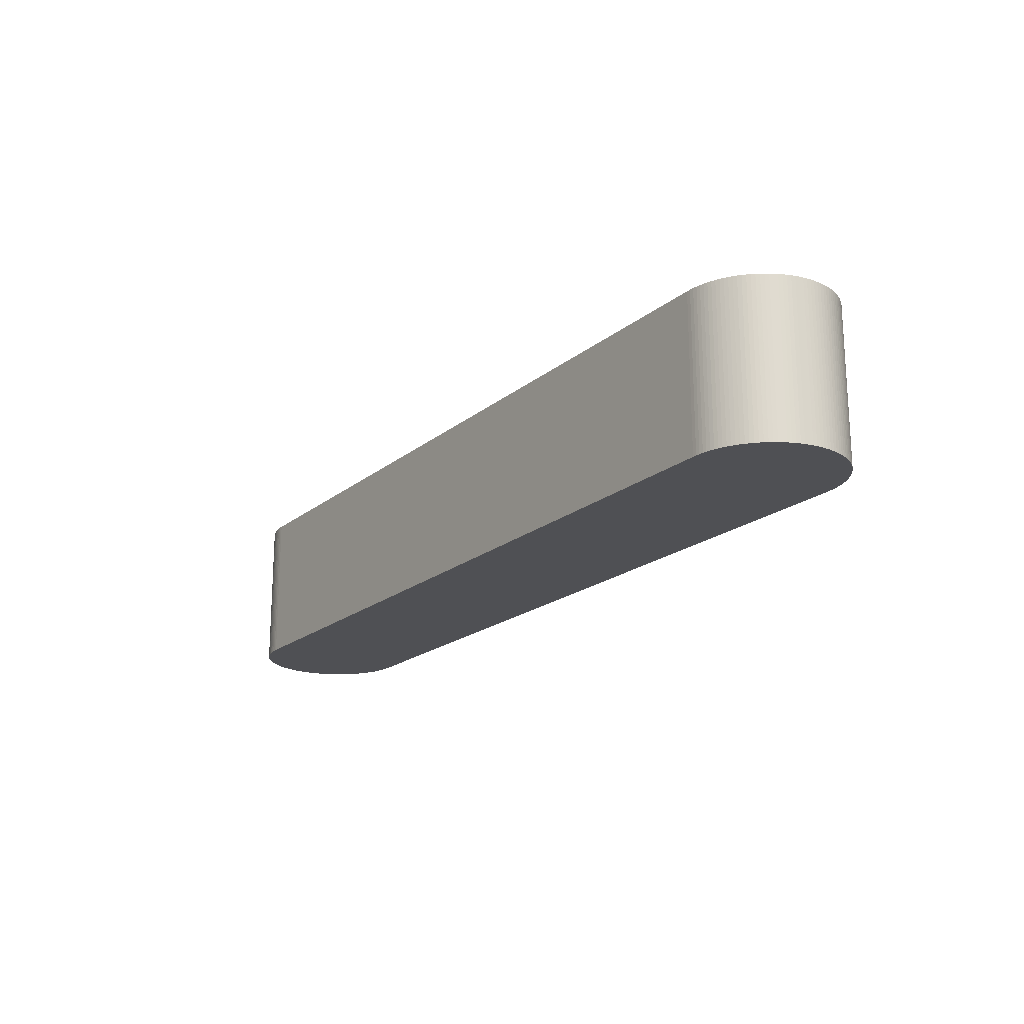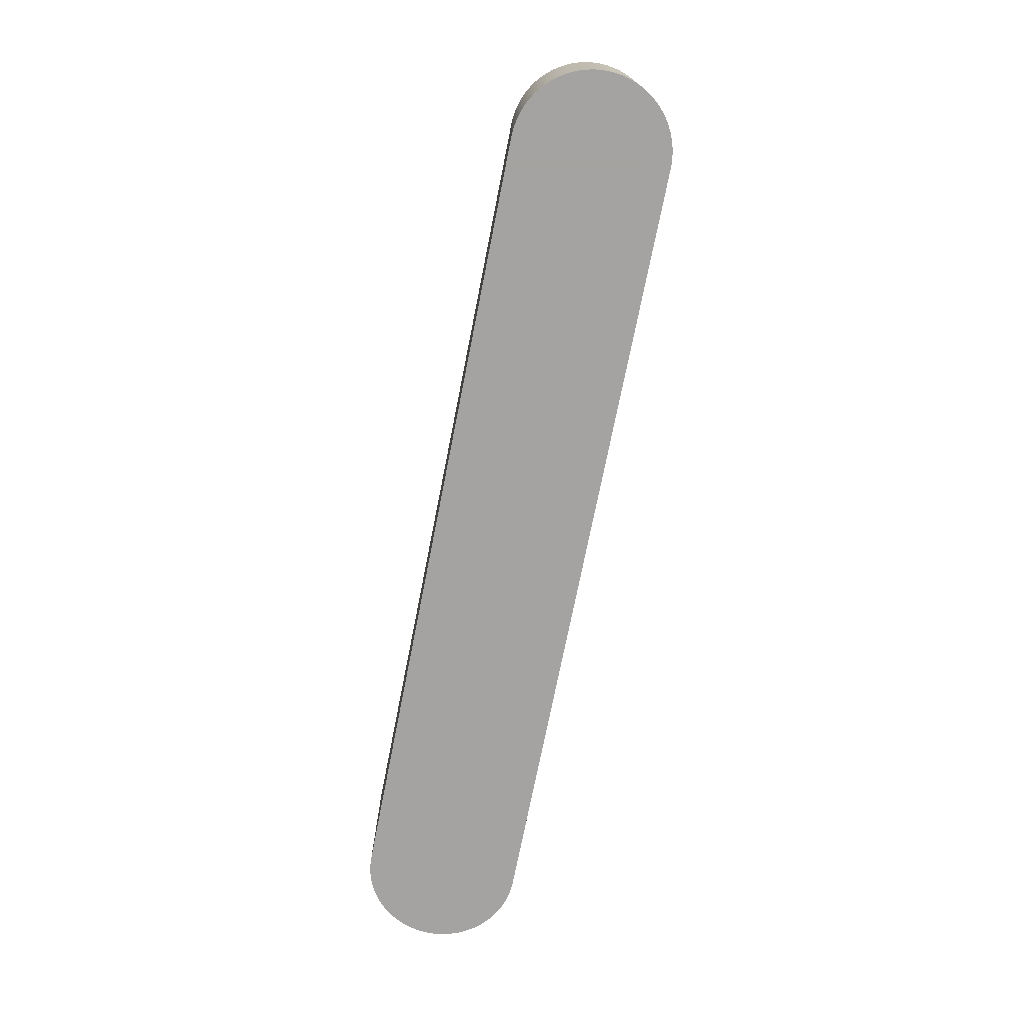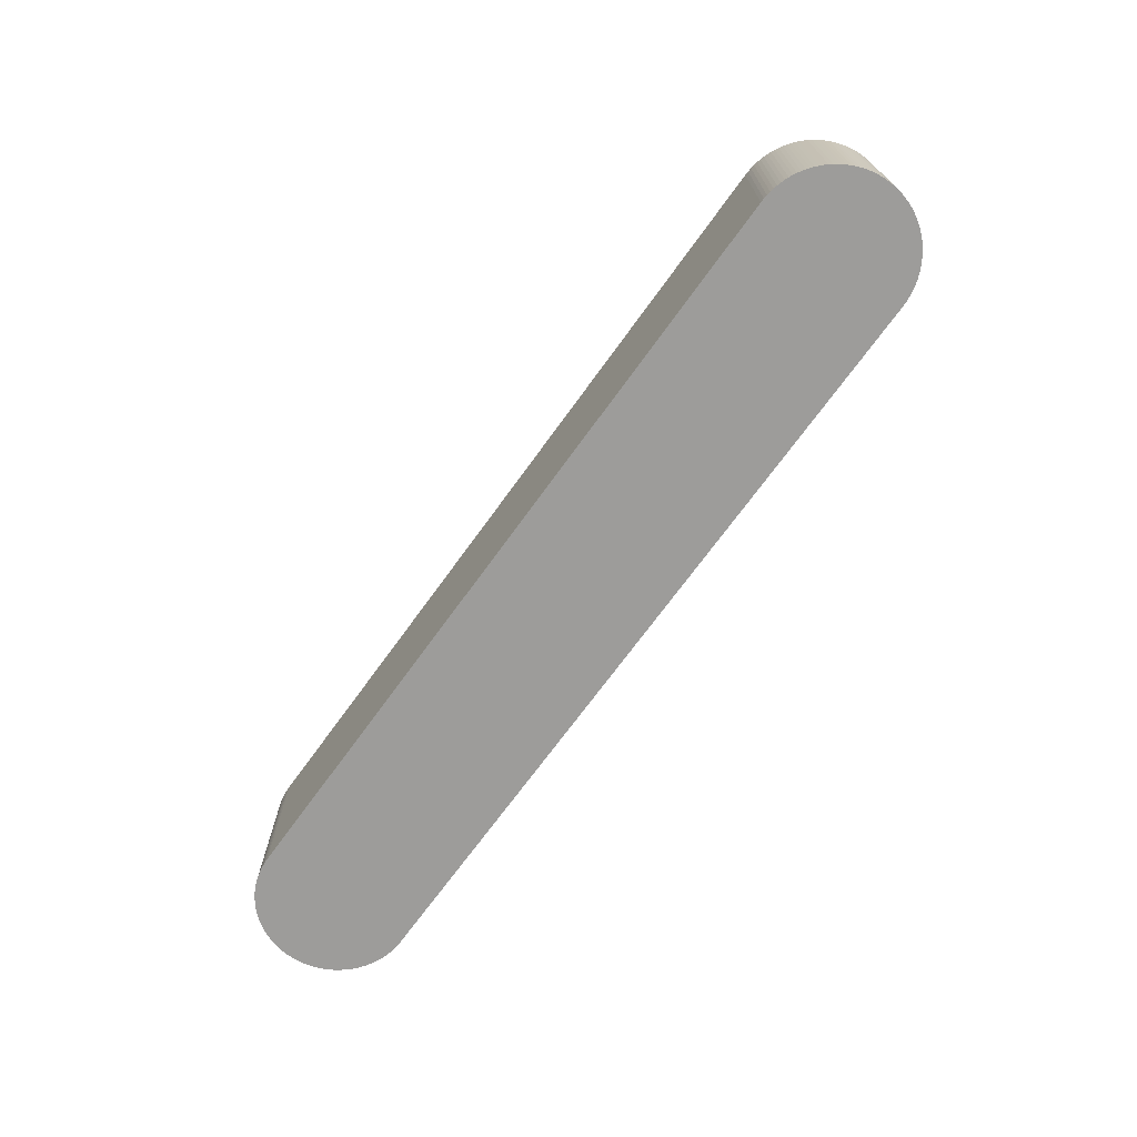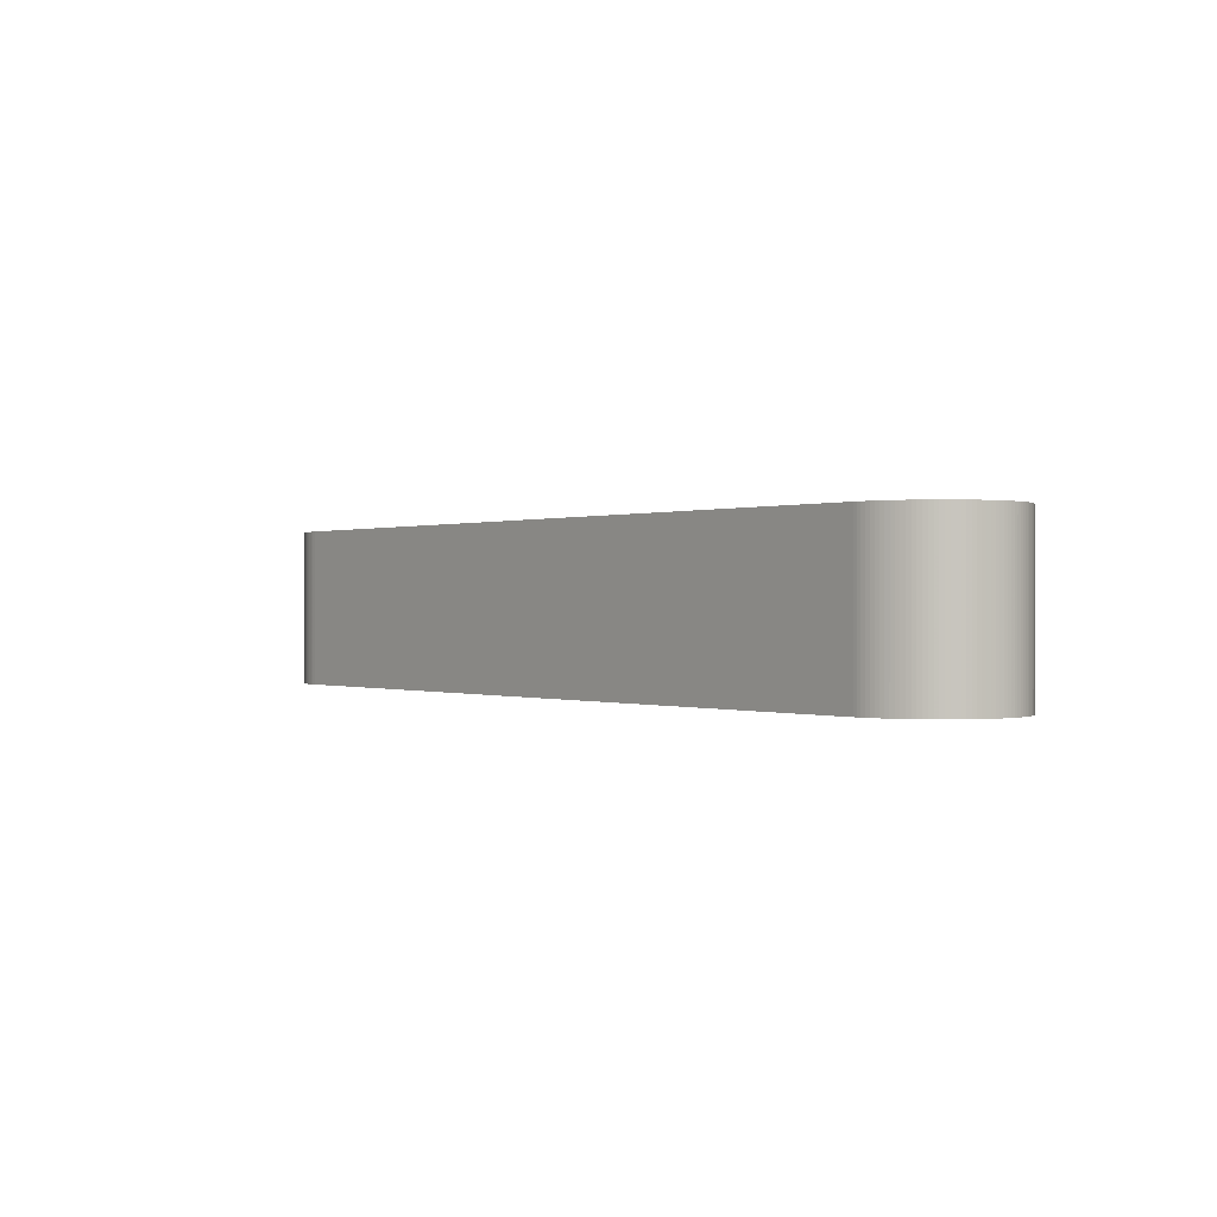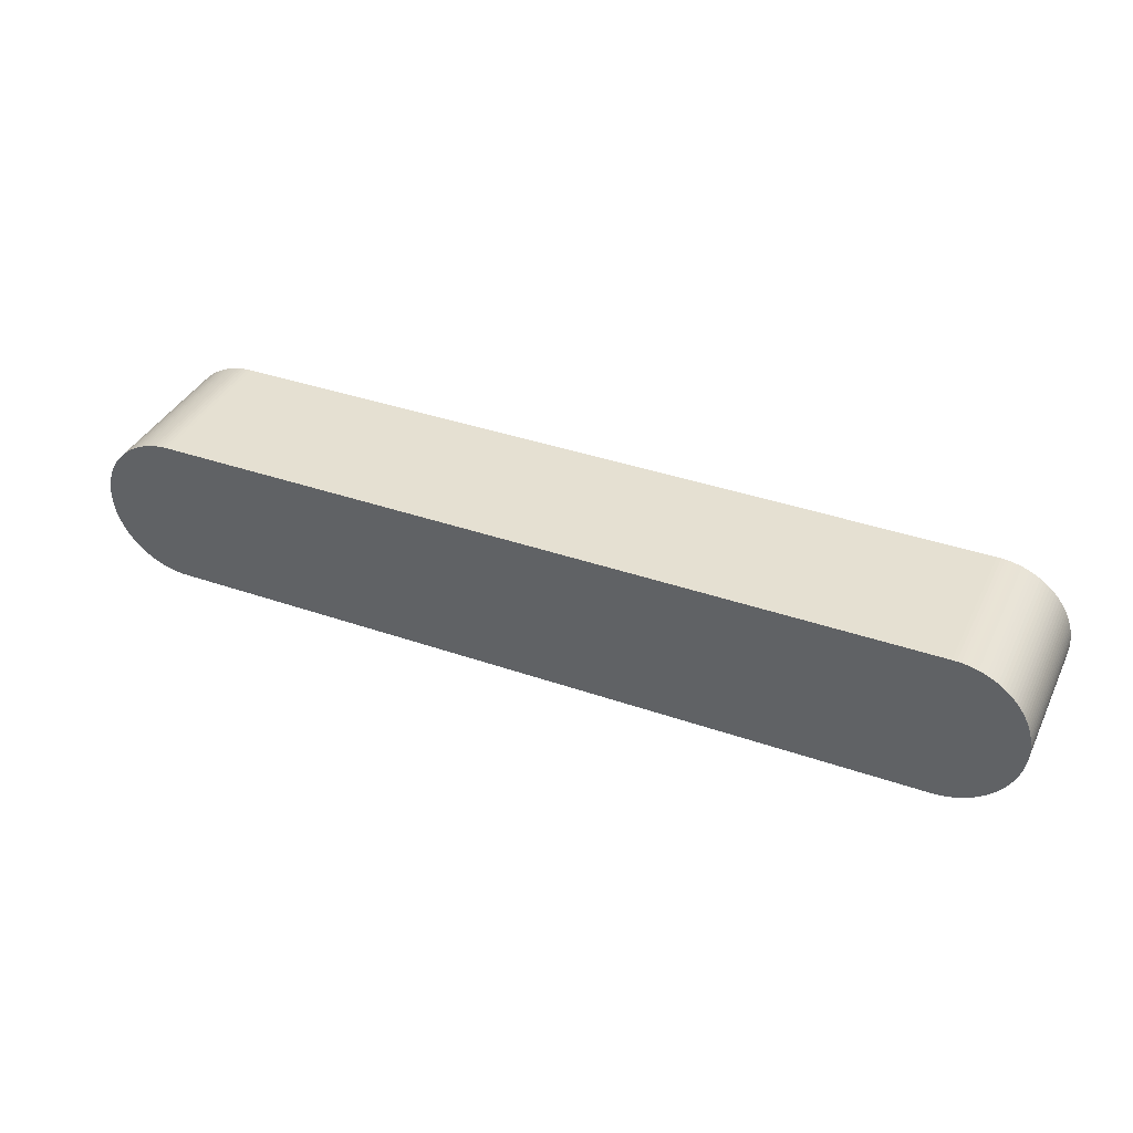
<metadata>
{"format":"obj","ext":"obj","renderer":"f3d","projection":"perspective","resolution":1024,"background":"white","views":[{"elev":-19.2,"azim":55.9,"up":"+Z"},{"elev":-73.1,"azim":-101.2,"up":"+Z"},{"elev":-70.1,"azim":-125.8,"up":"+Z"},{"elev":0.1,"azim":52.3,"up":"+Z"},{"elev":37.8,"azim":23.9,"up":"+Y"}]}
</metadata>
<code>
v 400 40 -40
v 2.449e-15 40 -40
v 2.449e-15 40 40
v 400 40 40
v 402 -39.95 40
v 400 -40 40
v 400 -40 -40
v 402 -39.95 -40
v 404 -39.79 -40
v 404 -39.79 40
v 406.1 -39.54 40
v 406.1 -39.54 -40
v 408.1 -39.18 -40
v 408.1 -39.18 40
v 410 -38.72 -40
v 410 -38.72 40
v 412 -38.17 -40
v 412 -38.17 40
v 413.9 -37.51 -40
v 413.9 -37.51 40
v 415.8 -36.76 40
v 415.8 -36.76 -40
v 417.6 -35.91 -40
v 417.6 -35.91 40
v 419.4 -34.97 -40
v 419.4 -34.97 40
v 421.2 -33.95 -40
v 421.2 -33.95 40
v 422.9 -32.83 40
v 422.9 -32.83 -40
v 424.5 -31.63 40
v 424.5 -31.63 -40
v 426.1 -30.35 40
v 426.1 -30.35 -40
v 427.6 -28.99 40
v 427.6 -28.99 -40
v 429 -27.56 40
v 429 -27.56 -40
v 430.4 -26.05 40
v 430.4 -26.05 -40
v 431.6 -24.48 40
v 431.6 -24.48 -40
v 432.8 -22.85 -40
v 432.8 -22.85 40
v 433.9 -21.16 40
v 433.9 -21.16 -40
v 435 -19.41 -40
v 435 -19.41 40
v 435.9 -17.62 40
v 435.9 -17.62 -40
v 436.8 -15.77 -40
v 436.8 -15.77 40
v 437.5 -13.89 -40
v 437.5 -13.89 40
v 438.2 -11.97 40
v 438.2 -11.97 -40
v 438.7 -10.03 -40
v 438.7 -10.03 40
v 439.2 -8.052 40
v 439.2 -8.052 -40
v 439.5 -6.057 -40
v 439.5 -6.057 40
v 439.8 -4.047 -40
v 439.8 -4.047 40
v 439.9 -2.026 40
v 439.9 -2.026 -40
v 440 -2.94e-13 -40
v 440 -2.94e-13 40
v 439.9 2.026 40
v 439.9 2.026 -40
v 439.8 4.047 -40
v 439.8 4.047 40
v 439.5 6.057 40
v 439.5 6.057 -40
v 439.2 8.052 -40
v 439.2 8.052 40
v 438.2 11.97 40
v 438.7 10.03 40
v 438.7 10.03 -40
v 437.5 13.89 40
v 438.2 11.97 -40
v 437.5 13.89 -40
v 436.8 15.77 40
v 436.8 15.77 -40
v 435.9 17.62 40
v 435 19.41 40
v 435.9 17.62 -40
v 433.9 21.16 40
v 435 19.41 -40
v 433.9 21.16 -40
v 432.8 22.85 -40
v 432.8 22.85 40
v 431.6 24.48 40
v 431.6 24.48 -40
v 430.4 26.05 40
v 430.4 26.05 -40
v 429 27.56 40
v 429 27.56 -40
v 427.6 28.99 40
v 426.1 30.35 40
v 427.6 28.99 -40
v 424.5 31.63 40
v 426.1 30.35 -40
v 424.5 31.63 -40
v 422.9 32.83 40
v 422.9 32.83 -40
v 421.2 33.95 40
v 421.2 33.95 -40
v 419.4 34.97 40
v 419.4 34.97 -40
v 417.6 35.91 40
v 417.6 35.91 -40
v 415.8 36.76 40
v 413.9 37.51 40
v 415.8 36.76 -40
v 412 38.17 40
v 413.9 37.51 -40
v 412 38.17 -40
v 410 38.72 40
v 410 38.72 -40
v 408.1 39.18 40
v 406.1 39.54 40
v 408.1 39.18 -40
v 406.1 39.54 -40
v 404 39.79 40
v 404 39.79 -40
v 402 39.95 40
v 402 39.95 -40
v -3.674e-15 -40 -40
v -3.674e-15 -40 40
v -2.026 39.95 -40
v -2.026 39.95 40
v -4.047 39.79 40
v -4.047 39.79 -40
v -6.057 39.54 -40
v -6.057 39.54 40
v -8.052 39.18 40
v -8.052 39.18 -40
v -10.03 38.72 -40
v -10.03 38.72 40
v -11.97 38.17 40
v -11.97 38.17 -40
v -13.89 37.51 -40
v -13.89 37.51 40
v -15.77 36.76 40
v -15.77 36.76 -40
v -17.62 35.91 -40
v -17.62 35.91 40
v -19.41 34.97 -40
v -19.41 34.97 40
v -21.16 33.95 -40
v -21.16 33.95 40
v -22.85 32.83 40
v -22.85 32.83 -40
v -24.48 31.63 40
v -24.48 31.63 -40
v -26.05 30.35 40
v -26.05 30.35 -40
v -27.56 28.99 40
v -27.56 28.99 -40
v -28.99 27.56 40
v -28.99 27.56 -40
v -30.35 26.05 40
v -30.35 26.05 -40
v -31.63 24.48 40
v -31.63 24.48 -40
v -32.83 22.85 40
v -32.83 22.85 -40
v -33.95 21.16 40
v -33.95 21.16 -40
v -34.97 19.41 -40
v -34.97 19.41 40
v -35.91 17.62 -40
v -35.91 17.62 40
v -36.76 15.77 40
v -36.76 15.77 -40
v -37.51 13.89 -40
v -37.51 13.89 40
v -38.17 11.97 40
v -38.17 11.97 -40
v -38.72 10.03 40
v -38.72 10.03 -40
v -39.18 8.052 40
v -39.18 8.052 -40
v -39.54 6.057 40
v -39.54 6.057 -40
v -39.79 4.047 -40
v -39.79 4.047 40
v -39.95 2.026 -40
v -39.95 2.026 40
v -40 -1.372e-13 40
v -40 -1.372e-13 -40
v -39.95 -2.026 -40
v -39.95 -2.026 40
v -39.79 -4.047 40
v -39.79 -4.047 -40
v -39.54 -6.057 40
v -39.54 -6.057 -40
v -39.18 -8.052 40
v -39.18 -8.052 -40
v -38.17 -11.97 40
v -38.72 -10.03 40
v -38.72 -10.03 -40
v -37.51 -13.89 40
v -38.17 -11.97 -40
v -37.51 -13.89 -40
v -36.76 -15.77 40
v -36.76 -15.77 -40
v -35.91 -17.62 40
v -35.91 -17.62 -40
v -34.97 -19.41 40
v -34.97 -19.41 -40
v -33.95 -21.16 40
v -32.83 -22.85 40
v -33.95 -21.16 -40
v -32.83 -22.85 -40
v -31.63 -24.48 -40
v -31.63 -24.48 40
v -30.35 -26.05 40
v -30.35 -26.05 -40
v -28.99 -27.56 40
v -27.56 -28.99 40
v -28.99 -27.56 -40
v -27.56 -28.99 -40
v -26.05 -30.35 40
v -26.05 -30.35 -40
v -24.48 -31.63 40
v -22.85 -32.83 40
v -24.48 -31.63 -40
v -22.85 -32.83 -40
v -21.16 -33.95 40
v -21.16 -33.95 -40
v -19.41 -34.97 40
v -17.62 -35.91 40
v -19.41 -34.97 -40
v -17.62 -35.91 -40
v -15.77 -36.76 40
v -15.77 -36.76 -40
v -13.89 -37.51 40
v -11.97 -38.17 40
v -13.89 -37.51 -40
v -10.03 -38.72 40
v -11.97 -38.17 -40
v -10.03 -38.72 -40
v -8.052 -39.18 40
v -8.052 -39.18 -40
v -6.057 -39.54 40
v -4.047 -39.79 40
v -6.057 -39.54 -40
v -4.047 -39.79 -40
v -2.026 -39.95 40
v -2.026 -39.95 -40
f 1 2 3
f 1 3 4
f 5 6 7
f 5 7 8
f 5 8 9
f 10 5 9
f 11 10 9
f 11 9 12
f 11 12 13
f 14 11 13
f 14 13 15
f 16 14 15
f 16 15 17
f 18 16 17
f 18 17 19
f 20 18 19
f 21 20 19
f 21 19 22
f 21 22 23
f 24 21 23
f 24 23 25
f 26 24 25
f 26 25 27
f 28 26 27
f 29 28 27
f 29 27 30
f 31 29 32
f 29 30 32
f 33 31 34
f 31 32 34
f 35 33 36
f 33 34 36
f 37 35 38
f 35 36 38
f 39 37 40
f 41 39 40
f 37 38 40
f 41 40 42
f 41 42 43
f 44 41 43
f 45 44 43
f 45 43 46
f 45 46 47
f 48 45 47
f 49 48 47
f 49 47 50
f 49 50 51
f 52 49 51
f 52 51 53
f 54 52 53
f 55 54 53
f 55 53 56
f 55 56 57
f 58 55 57
f 59 58 57
f 59 57 60
f 59 60 61
f 62 59 61
f 62 61 63
f 64 62 63
f 65 64 63
f 65 63 66
f 65 66 67
f 68 65 67
f 69 68 67
f 69 67 70
f 69 70 71
f 72 69 71
f 73 72 71
f 73 71 74
f 73 74 75
f 76 73 75
f 77 78 79
f 76 75 79
f 78 76 79
f 80 77 81
f 77 79 81
f 80 81 82
f 83 80 84
f 85 83 84
f 80 82 84
f 86 85 87
f 85 84 87
f 88 86 89
f 86 87 89
f 88 89 90
f 88 90 91
f 92 88 91
f 93 92 91
f 93 91 94
f 95 93 94
f 95 94 96
f 97 95 98
f 99 97 98
f 95 96 98
f 100 99 101
f 99 98 101
f 102 100 103
f 100 101 103
f 102 103 104
f 105 102 106
f 107 105 106
f 102 104 106
f 107 106 108
f 109 107 108
f 109 108 110
f 111 109 112
f 113 111 112
f 109 110 112
f 114 113 115
f 113 112 115
f 116 114 117
f 114 115 117
f 116 117 118
f 119 116 120
f 121 119 120
f 116 118 120
f 122 121 123
f 121 120 123
f 122 123 124
f 125 122 126
f 127 125 126
f 122 124 126
f 4 127 128
f 127 126 128
f 4 128 1
f 129 7 6
f 129 6 130
f 3 2 131
f 132 3 131
f 133 132 131
f 133 131 134
f 133 134 135
f 136 133 135
f 137 136 135
f 137 135 138
f 137 138 139
f 140 137 139
f 141 140 139
f 141 139 142
f 141 142 143
f 144 141 143
f 145 144 143
f 145 143 146
f 145 146 147
f 148 145 147
f 148 147 149
f 150 148 149
f 150 149 151
f 152 150 151
f 153 152 151
f 153 151 154
f 155 153 156
f 153 154 156
f 157 155 158
f 155 156 158
f 159 157 160
f 161 159 160
f 157 158 160
f 161 160 162
f 163 161 164
f 161 162 164
f 165 163 166
f 167 165 166
f 163 164 166
f 167 166 168
f 169 167 168
f 169 168 170
f 169 170 171
f 172 169 171
f 172 171 173
f 174 172 173
f 175 174 173
f 175 173 176
f 175 176 177
f 178 175 177
f 179 178 177
f 179 177 180
f 181 179 180
f 181 180 182
f 183 181 182
f 183 182 184
f 185 183 184
f 185 184 186
f 185 186 187
f 188 185 187
f 188 187 189
f 190 188 189
f 191 190 189
f 191 189 192
f 191 192 193
f 194 191 193
f 195 194 193
f 195 193 196
f 197 195 196
f 197 196 198
f 199 197 198
f 199 198 200
f 201 202 203
f 199 200 203
f 202 199 203
f 204 201 205
f 201 203 205
f 204 205 206
f 207 204 208
f 209 207 208
f 204 206 208
f 209 208 210
f 211 209 212
f 213 211 212
f 209 210 212
f 214 213 215
f 213 212 215
f 214 215 216
f 214 216 217
f 218 214 217
f 219 218 217
f 219 217 220
f 221 219 220
f 222 221 223
f 221 220 223
f 222 223 224
f 225 222 226
f 227 225 226
f 222 224 226
f 228 227 229
f 227 226 229
f 228 229 230
f 231 228 232
f 233 231 232
f 228 230 232
f 234 233 235
f 233 232 235
f 234 235 236
f 237 234 238
f 239 237 238
f 234 236 238
f 240 239 241
f 239 238 241
f 242 240 243
f 240 241 243
f 242 243 244
f 245 242 246
f 247 245 246
f 242 244 246
f 248 247 249
f 247 246 249
f 248 249 250
f 251 248 252
f 130 251 252
f 248 250 252
f 130 252 129
f 223 220 217
f 224 223 217
f 226 224 229
f 217 216 215
f 229 224 215
f 224 217 215
f 230 229 235
f 232 230 235
f 215 212 210
f 236 235 238
f 235 229 241
f 238 235 241
f 208 206 205
f 210 208 205
f 229 215 205
f 241 229 205
f 215 210 205
f 243 241 244
f 205 203 200
f 246 244 250
f 249 246 250
f 205 200 192
f 196 193 192
f 198 196 192
f 200 198 192
f 252 250 129
f 244 241 129
f 250 244 129
f 241 205 189
f 205 192 189
f 129 241 189
f 189 187 186
f 129 189 186
f 184 182 180
f 186 184 180
f 129 186 180
f 180 177 176
f 176 173 171
f 180 176 170
f 176 171 170
f 168 166 164
f 170 168 164
f 170 164 162
f 160 158 156
f 162 160 156
f 170 162 151
f 162 156 151
f 156 154 151
f 170 151 149
f 129 180 146
f 180 170 146
f 170 149 146
f 149 147 146
f 146 143 142
f 139 138 135
f 139 135 134
f 142 139 134
f 129 146 2
f 146 142 2
f 142 134 2
f 134 131 2
f 8 7 9
f 12 9 13
f 17 15 19
f 15 13 22
f 13 9 22
f 19 15 22
f 25 23 30
f 27 25 30
f 23 22 34
f 32 30 34
f 22 9 34
f 30 23 34
f 36 34 42
f 38 36 42
f 40 38 42
f 9 7 42
f 34 9 42
f 43 42 47
f 46 43 47
f 50 47 53
f 51 50 53
f 47 42 53
f 53 42 57
f 56 53 57
f 57 42 60
f 42 7 60
f 61 60 66
f 63 61 66
f 60 7 1
f 66 60 1
f 7 129 1
f 129 2 1
f 66 1 128
f 67 66 71
f 70 67 71
f 128 126 124
f 71 66 79
f 74 71 79
f 75 74 79
f 124 123 120
f 81 79 82
f 124 120 117
f 120 118 117
f 82 79 84
f 66 128 87
f 79 66 87
f 84 79 87
f 124 117 112
f 117 115 112
f 89 87 90
f 128 124 106
f 87 128 106
f 124 112 106
f 110 108 106
f 112 110 106
f 106 104 103
f 87 106 103
f 91 90 98
f 94 91 98
f 96 94 98
f 90 87 98
f 87 103 98
f 98 103 101
f 218 219 221
f 218 221 222
f 227 222 225
f 213 214 218
f 213 222 227
f 213 218 222
f 233 227 228
f 233 228 231
f 209 211 213
f 237 233 234
f 239 227 233
f 239 233 237
f 201 204 207
f 201 207 209
f 201 213 227
f 201 227 239
f 201 209 213
f 242 239 240
f 199 202 201
f 248 242 245
f 248 245 247
f 191 199 201
f 191 194 195
f 191 195 197
f 191 197 199
f 130 248 251
f 130 239 242
f 130 242 248
f 190 201 239
f 190 191 201
f 190 239 130
f 185 188 190
f 185 190 130
f 179 181 183
f 179 183 185
f 179 185 130
f 175 178 179
f 172 174 175
f 169 175 179
f 169 172 175
f 163 165 167
f 163 167 169
f 161 163 169
f 155 157 159
f 155 159 161
f 152 161 169
f 152 155 161
f 152 153 155
f 150 152 169
f 145 179 130
f 145 169 179
f 145 150 169
f 145 148 150
f 141 144 145
f 136 137 140
f 133 136 140
f 133 140 141
f 3 145 130
f 3 141 145
f 3 133 141
f 3 132 133
f 10 6 5
f 14 10 11
f 20 16 18
f 21 14 16
f 21 10 14
f 21 16 20
f 29 24 26
f 29 26 28
f 33 21 24
f 33 29 31
f 33 10 21
f 33 24 29
f 41 33 35
f 41 35 37
f 41 37 39
f 41 6 10
f 41 10 33
f 48 41 44
f 48 44 45
f 54 48 49
f 54 49 52
f 54 41 48
f 58 41 54
f 58 54 55
f 59 41 58
f 59 6 41
f 65 59 62
f 65 62 64
f 4 6 59
f 4 59 65
f 4 130 6
f 4 3 130
f 127 4 65
f 72 65 68
f 72 68 69
f 122 125 127
f 78 65 72
f 78 72 73
f 78 73 76
f 119 121 122
f 80 78 77
f 114 119 122
f 114 116 119
f 83 78 80
f 85 127 65
f 85 65 78
f 85 78 83
f 111 114 122
f 111 113 114
f 88 85 86
f 105 122 127
f 105 127 85
f 105 111 122
f 105 107 109
f 105 109 111
f 100 102 105
f 100 105 85
f 97 88 92
f 97 92 93
f 97 93 95
f 97 85 88
f 97 100 85
f 99 100 97

</code>
